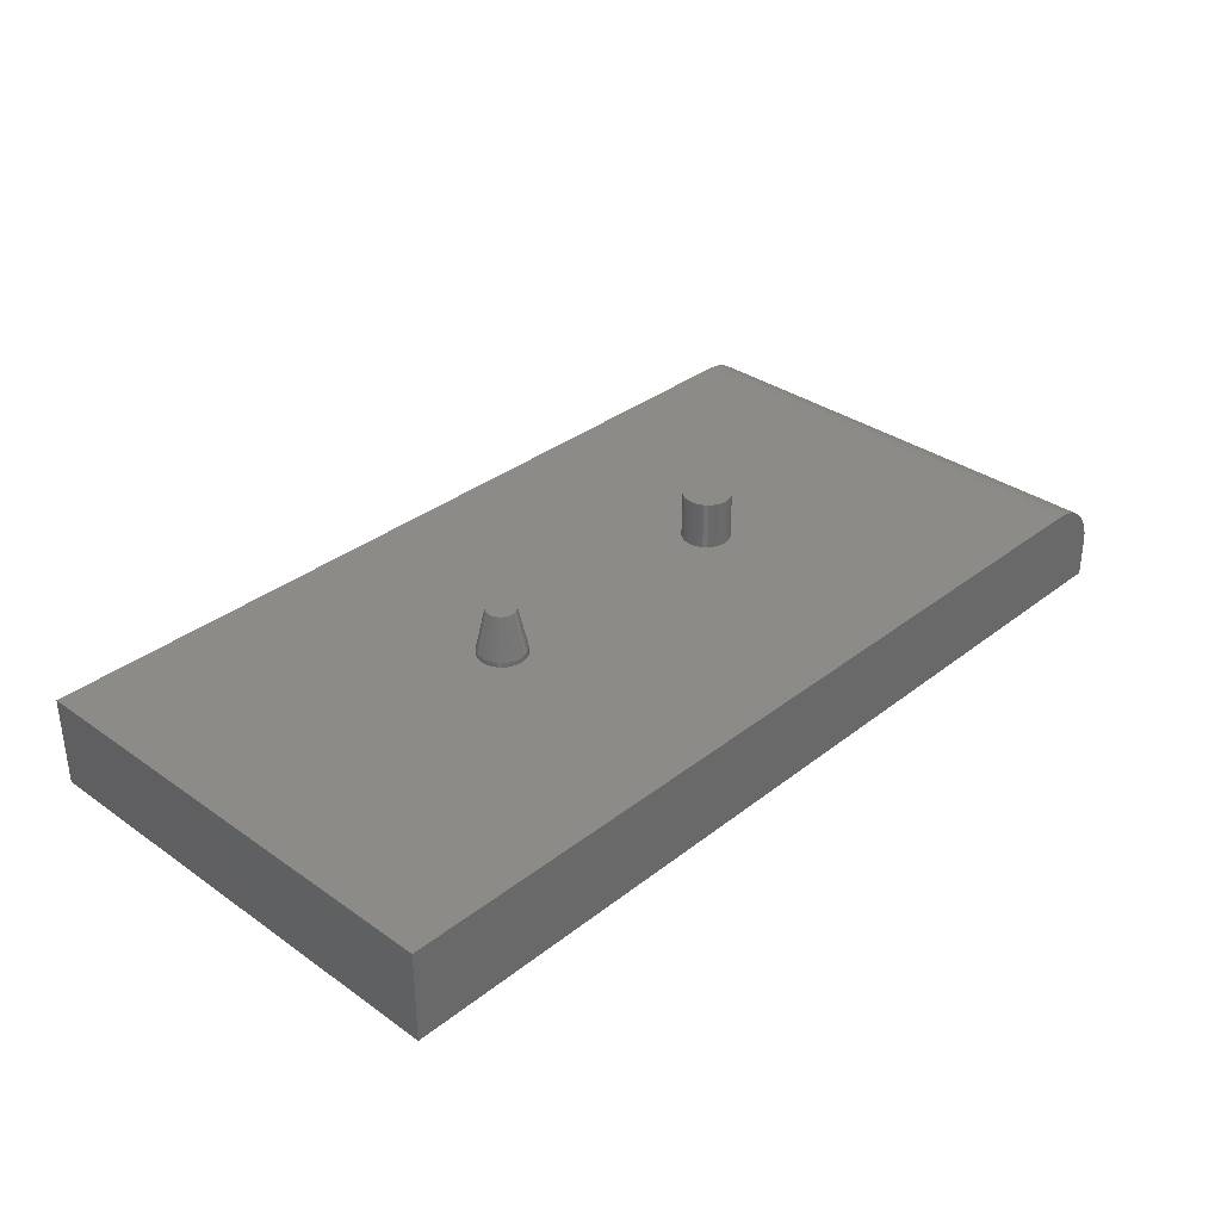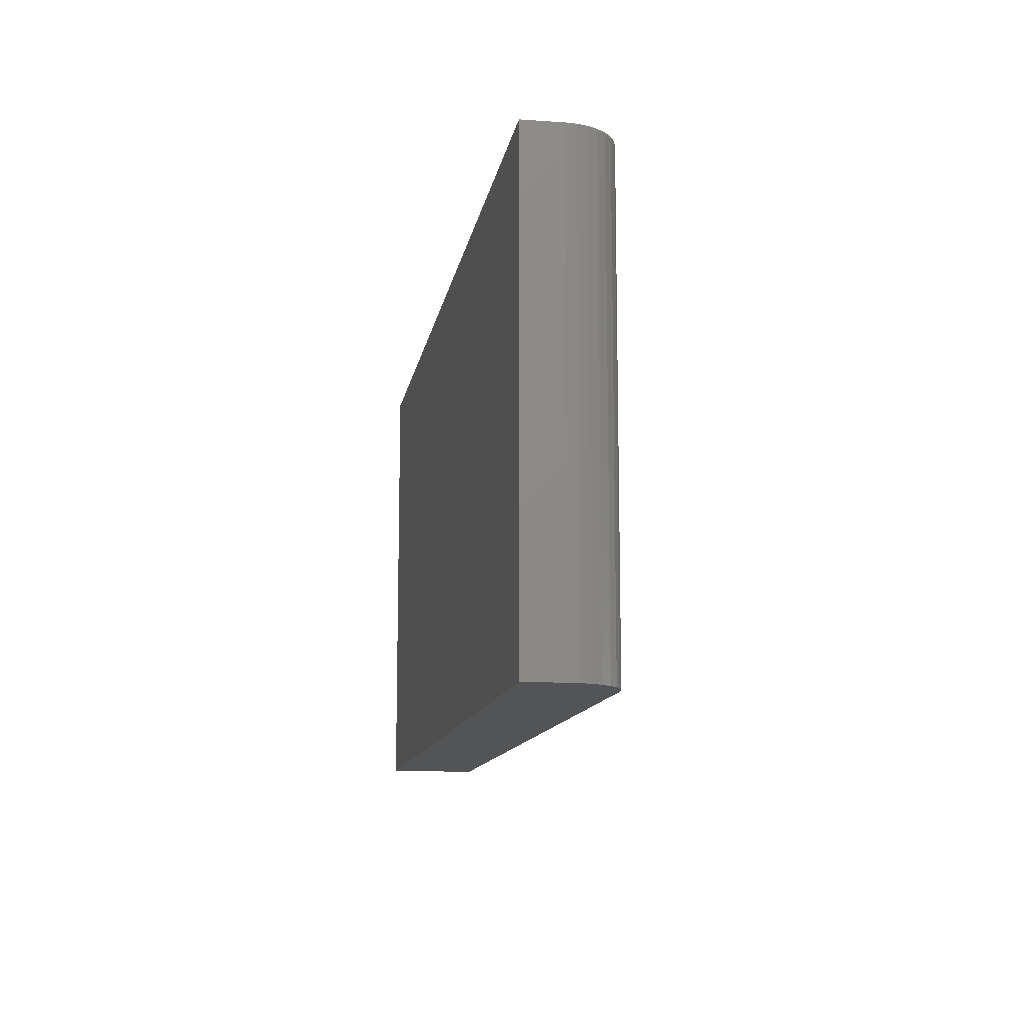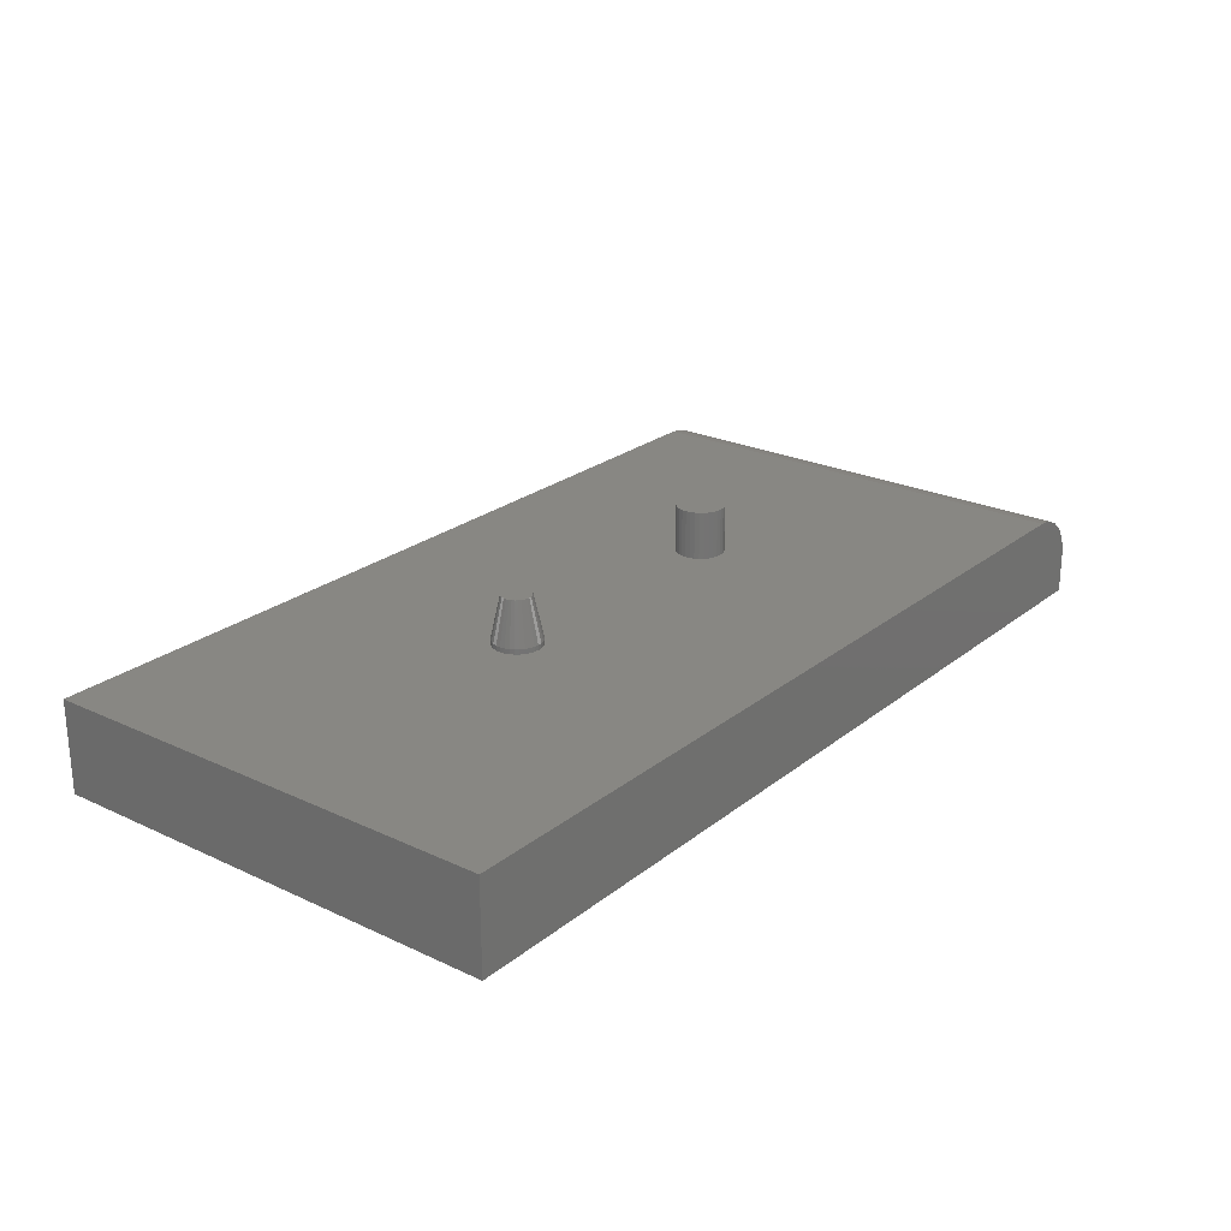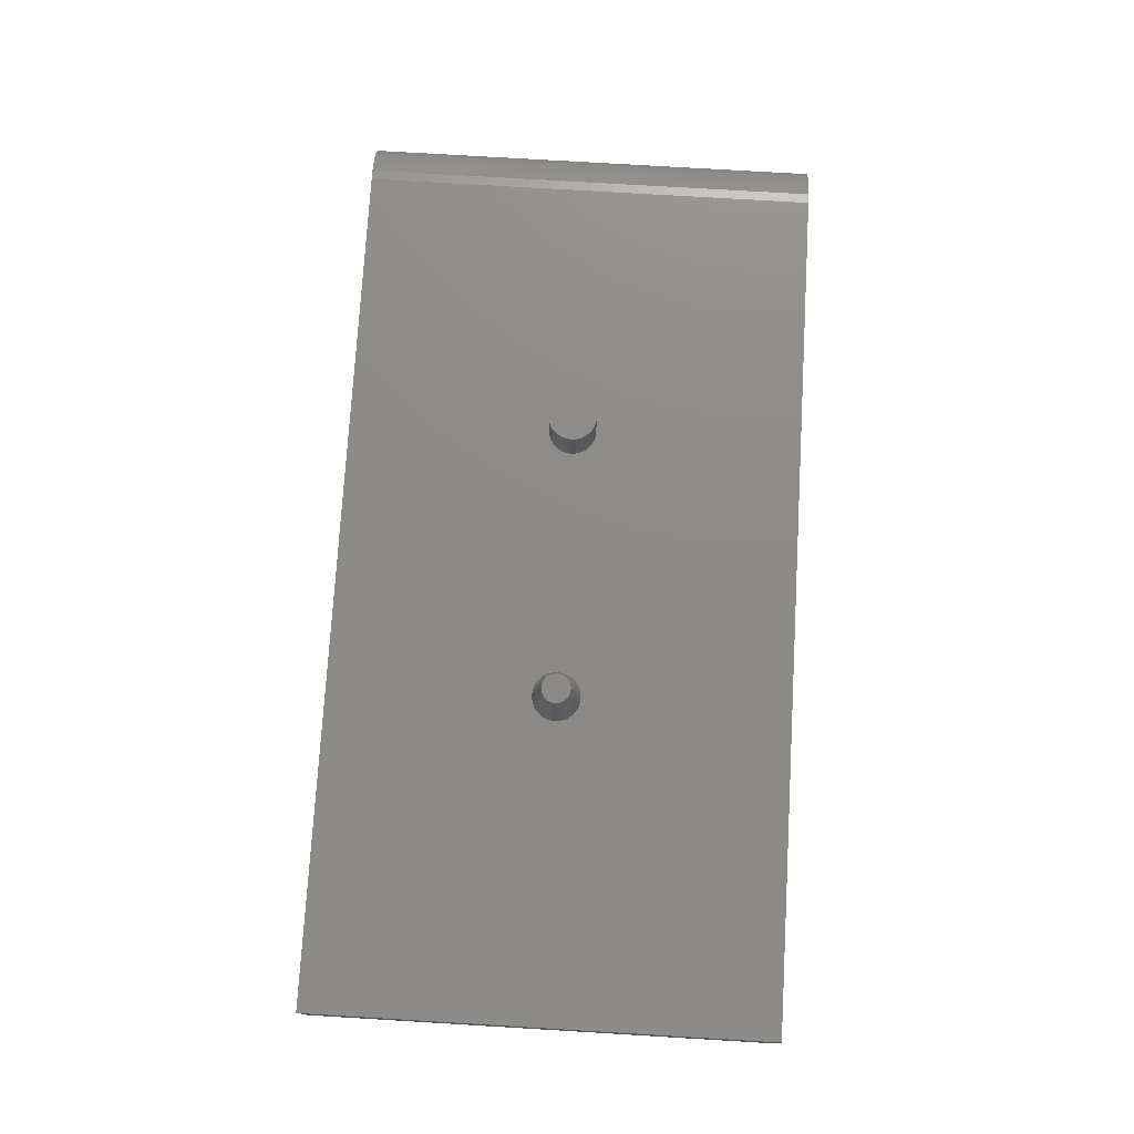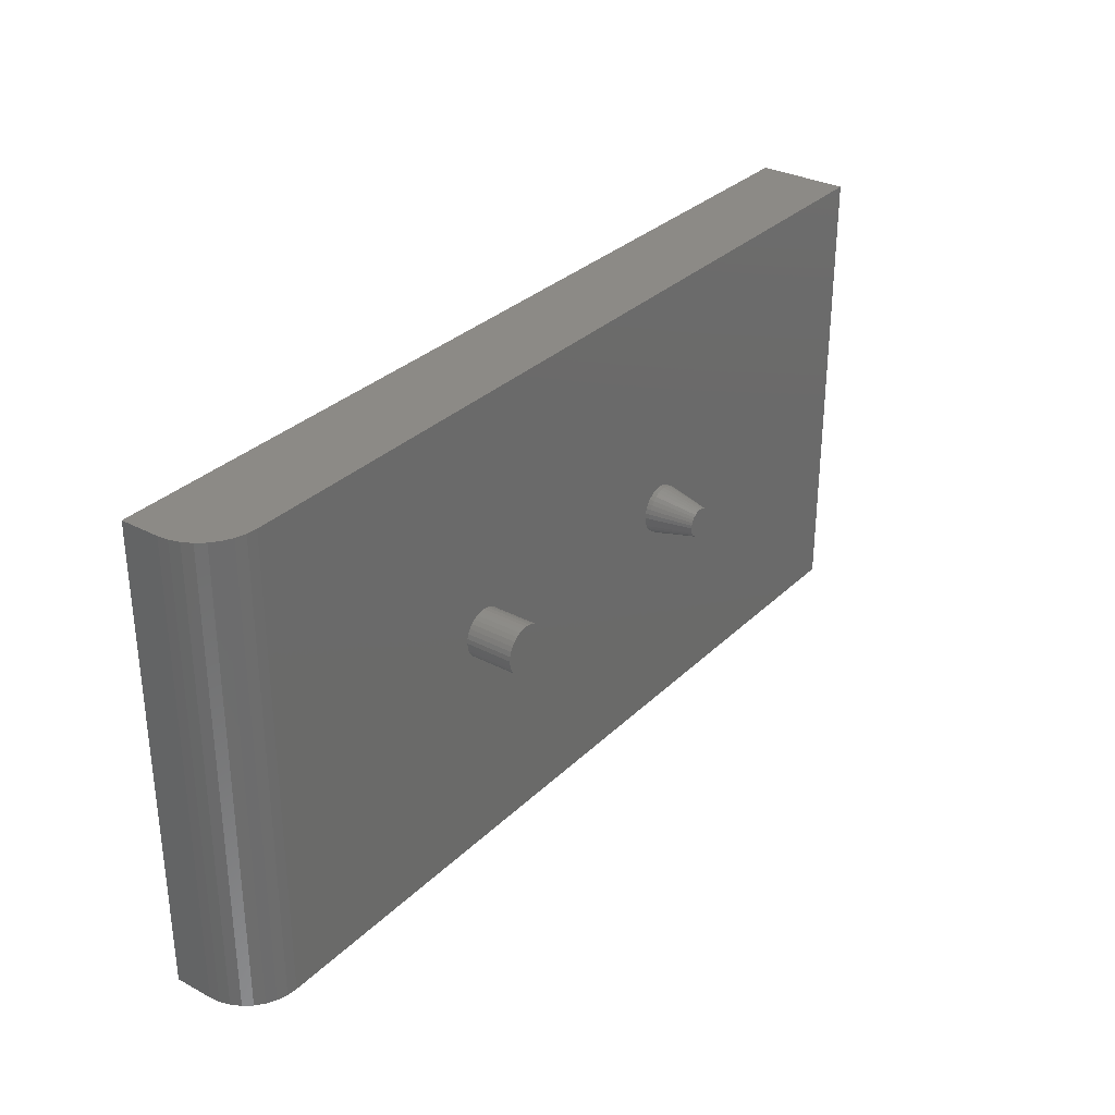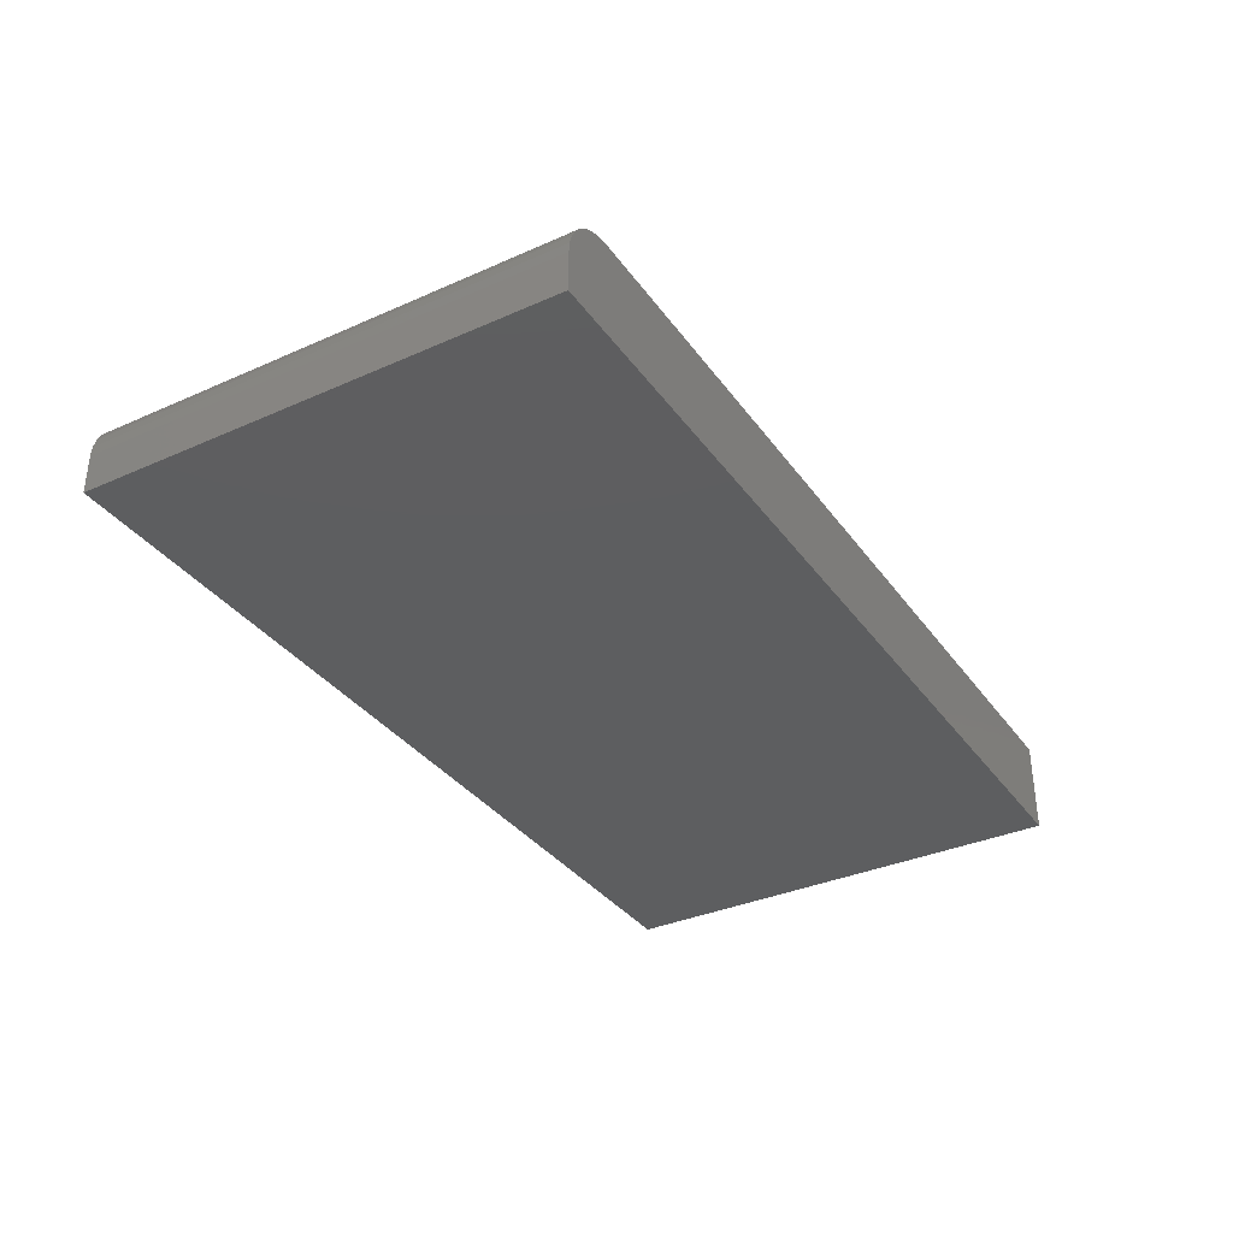
<metadata>
{"format":"stl","ext":"stl","renderer":"f3d","projection":"perspective","resolution":1024,"background":"white","views":[{"elev":34.0,"azim":133.6,"up":"+Z"},{"elev":-11.9,"azim":-99.3,"up":"+Y"},{"elev":24.1,"azim":127.8,"up":"+Z"},{"elev":75.9,"azim":93.4,"up":"+Z"},{"elev":31.4,"azim":-53.2,"up":"+Y"},{"elev":-34.8,"azim":-59.3,"up":"+Z"}]}
</metadata>
<code>
# stl→obj: 184 verts, 364 faces
v 0.227 0.02385 0.2266
v 0.2223 0.02339 0.2266
v 0.2178 0.02203 0.2266
v 0.2316 0.02339 0.2266
v 0.2361 0.02203 0.2266
v 0.2137 0.01983 0.2266
v 0.2402 0.01983 0.2266
v 0.2101 0.01686 0.2266
v 0.2438 0.01686 0.2266
v 0.2071 0.01325 0.2266
v 0.2468 0.01325 0.2266
v 0.2049 0.009126 0.2266
v 0.249 0.009126 0.2266
v 0.2036 0.004653 0.2266
v 0.2504 0.004653 0.2266
v 0.2504 -0.004653 0.2266
v 0.2049 -0.009126 0.2266
v 0.249 -0.009126 0.2266
v 0.2071 -0.01325 0.2266
v 0.2468 -0.01325 0.2266
v 0.2101 -0.01686 0.2266
v 0.2438 -0.01686 0.2266
v 0.2137 -0.01983 0.2266
v 0.2402 -0.01983 0.2266
v 0.2178 -0.02203 0.2266
v 0.2361 -0.02203 0.2266
v 0.2223 -0.02339 0.2266
v 0.227 -0.02385 0.2266
v 0.2316 -0.02339 0.2266
v 0.2508 2.099e-17 0.2266
v 0.2031 1.588e-09 0.2266
v 0.2036 -0.004653 0.2266
v 0.2664 0 0.1484
v 0.2664 -9.668e-18 0.1562
v 0.2657 -0.007701 0.1484
v 0.2657 -0.007701 0.1562
v 0.2634 -0.01511 0.1484
v 0.2634 -0.01511 0.1562
v 0.2598 -0.02193 0.1484
v 0.2598 -0.02193 0.1562
v 0.2549 -0.02791 0.1484
v 0.2549 -0.02791 0.1562
v 0.2489 -0.03282 0.1484
v 0.2489 -0.03282 0.1562
v 0.2421 -0.03647 0.1484
v 0.2421 -0.03647 0.1562
v 0.2347 -0.03872 0.1484
v 0.2347 -0.03872 0.1562
v 0.227 -0.03947 0.1484
v 0.227 -0.03947 0.1562
v 0.2193 -0.03872 0.1484
v 0.2193 -0.03872 0.1562
v 0.2119 -0.03647 0.1484
v 0.2119 -0.03647 0.1562
v 0.205 -0.03282 0.1484
v 0.205 -0.03282 0.1562
v 0.1991 -0.02791 0.1484
v 0.1991 -0.02791 0.1562
v 0.1942 -0.02193 0.1484
v 0.1942 -0.02193 0.1562
v 0.1905 -0.01511 0.1484
v 0.1905 -0.01511 0.1562
v 0.1883 -0.007701 0.1484
v 0.1883 -0.007701 0.1562
v 0.1875 4.834e-18 0.1484
v 0.1875 4.834e-18 0.1562
v 0.1883 0.007701 0.1484
v 0.1883 0.007701 0.1562
v 0.1905 0.01511 0.1484
v 0.1905 0.01511 0.1562
v 0.1942 0.02193 0.1484
v 0.1942 0.02193 0.1562
v 0.1991 0.02791 0.1484
v 0.1991 0.02791 0.1562
v 0.205 0.03282 0.1484
v 0.205 0.03282 0.1562
v 0.2119 0.03647 0.1484
v 0.2119 0.03647 0.1562
v 0.2193 0.03872 0.1484
v 0.2193 0.03872 0.1562
v 0.227 0.03947 0.1484
v 0.227 0.03947 0.1562
v 0.2347 0.03872 0.1484
v 0.2347 0.03872 0.1562
v 0.2421 0.03647 0.1484
v 0.2421 0.03647 0.1562
v 0.2489 0.03282 0.1484
v 0.2489 0.03282 0.1562
v 0.2549 0.02791 0.1484
v 0.2549 0.02791 0.1562
v 0.2598 0.02193 0.1484
v 0.2598 0.02193 0.1562
v 0.2634 0.01511 0.1484
v 0.2634 0.01511 0.1562
v 0.2657 0.007701 0.1484
v 0.2657 0.007701 0.1562
v -0.2185 0.03872 0.1484
v -0.211 0.03647 0.1484
v -0.2042 0.03282 0.1484
v -0.1982 0.02791 0.1484
v -0.1933 0.02193 0.1484
v -0.1897 0.01511 0.1484
v -0.1874 0.007701 0.1484
v -0.1897 -0.01511 0.1484
v -0.1933 -0.02193 0.1484
v -0.1982 -0.02791 0.1484
v -0.2042 -0.03282 0.1484
v -0.211 -0.03647 0.1484
v -0.2185 -0.03872 0.1484
v 0.75 0.3829 0.1484
v -0.6641 0.3829 0.1484
v -0.2262 0.03947 0.1484
v 0.75 -0.375 0.1484
v -0.2262 -0.03947 0.1484
v -0.6641 -0.375 0.1484
v -0.2649 -0.007701 0.1484
v -0.2656 4.834e-18 0.1484
v -0.2649 0.007701 0.1484
v -0.2626 0.01511 0.1484
v -0.259 0.02193 0.1484
v -0.2541 0.02791 0.1484
v -0.2481 0.03282 0.1484
v -0.2413 0.03647 0.1484
v -0.2339 0.03872 0.1484
v -0.2339 -0.03872 0.1484
v -0.2413 -0.03647 0.1484
v -0.2481 -0.03282 0.1484
v -0.2541 -0.02791 0.1484
v -0.259 -0.02193 0.1484
v -0.2626 -0.01511 0.1484
v -0.1867 0 0.1484
v -0.1874 -0.007701 0.1484
v -0.1867 0 0.2266
v -0.1874 -0.007701 0.2266
v -0.1897 -0.01511 0.2266
v -0.1933 -0.02193 0.2266
v -0.1982 -0.02791 0.2266
v -0.2042 -0.03282 0.2266
v -0.211 -0.03647 0.2266
v -0.2185 -0.03872 0.2266
v -0.2262 -0.03947 0.2266
v -0.2339 -0.03872 0.2266
v -0.2413 -0.03647 0.2266
v -0.2481 -0.03282 0.2266
v -0.2541 -0.02791 0.2266
v -0.259 -0.02193 0.2266
v -0.2626 -0.01511 0.2266
v -0.2649 -0.007701 0.2266
v -0.2656 4.834e-18 0.2266
v -0.2649 0.007701 0.2266
v -0.2626 0.01511 0.2266
v -0.259 0.02193 0.2266
v -0.2541 0.02791 0.2266
v -0.2481 0.03282 0.2266
v -0.2413 0.03647 0.2266
v -0.2339 0.03872 0.2266
v -0.2262 0.03947 0.2266
v -0.2185 0.03872 0.2266
v -0.211 0.03647 0.2266
v -0.2042 0.03282 0.2266
v -0.1982 0.02791 0.2266
v -0.1933 0.02193 0.2266
v -0.1897 0.01511 0.2266
v -0.1874 0.007701 0.2266
v -0.75 0.3829 0.0625
v -0.75 0.3829 0
v -0.75 -0.375 0.0625
v -0.75 -0.375 0
v -0.7483 0.3829 0.07927
v -0.7435 0.3829 0.09539
v -0.7355 0.3829 0.1102
v -0.7248 0.3829 0.1233
v -0.7118 0.3829 0.134
v -0.6969 0.3829 0.1419
v -0.6808 0.3829 0.1468
v 0.75 0.3829 0
v -0.6808 -0.375 0.1468
v -0.6969 -0.375 0.1419
v -0.7118 -0.375 0.134
v -0.7248 -0.375 0.1233
v -0.7355 -0.375 0.1102
v -0.7435 -0.375 0.09539
v -0.7483 -0.375 0.07927
v 0.75 -0.375 0
f 1 2 3
f 4 1 3
f 4 3 5
f 5 3 6
f 5 6 7
f 7 6 8
f 7 8 9
f 9 8 10
f 9 10 11
f 11 10 12
f 11 12 13
f 13 12 14
f 13 14 15
f 16 17 18
f 18 17 19
f 18 19 20
f 20 19 21
f 20 21 22
f 22 21 23
f 22 23 24
f 24 23 25
f 24 25 26
f 26 25 27
f 26 27 28
f 26 28 29
f 15 14 30
f 30 14 31
f 30 31 16
f 16 31 32
f 16 32 17
f 33 34 35
f 35 34 36
f 35 36 37
f 37 36 38
f 37 38 39
f 39 38 40
f 39 40 41
f 41 40 42
f 41 42 43
f 43 42 44
f 43 44 45
f 45 44 46
f 45 46 47
f 47 46 48
f 47 48 49
f 49 48 50
f 49 50 51
f 51 50 52
f 51 52 53
f 53 52 54
f 53 54 55
f 55 54 56
f 55 56 57
f 57 56 58
f 57 58 59
f 59 58 60
f 59 60 61
f 61 60 62
f 61 62 63
f 63 62 64
f 63 64 65
f 65 64 66
f 65 66 67
f 67 66 68
f 67 68 69
f 69 68 70
f 69 70 71
f 71 70 72
f 71 72 73
f 73 72 74
f 73 74 75
f 75 74 76
f 75 76 77
f 77 76 78
f 77 78 79
f 79 78 80
f 79 80 81
f 81 80 82
f 81 82 83
f 83 82 84
f 83 84 85
f 85 84 86
f 85 86 87
f 87 86 88
f 87 88 89
f 89 88 90
f 89 90 91
f 91 90 92
f 91 92 93
f 93 92 94
f 93 94 95
f 95 94 96
f 95 96 33
f 33 96 34
f 50 27 52
f 52 27 25
f 52 25 54
f 54 25 23
f 54 23 56
f 56 23 21
f 56 21 58
f 58 21 19
f 58 19 60
f 60 19 17
f 60 17 62
f 62 17 32
f 62 32 64
f 64 32 31
f 64 31 66
f 27 50 28
f 28 50 48
f 28 48 29
f 29 48 46
f 29 46 26
f 26 46 44
f 26 44 24
f 24 44 42
f 24 42 22
f 22 42 40
f 22 40 20
f 20 40 38
f 20 38 18
f 18 38 36
f 18 36 16
f 16 36 34
f 16 34 30
f 82 4 84
f 84 4 5
f 84 5 86
f 86 5 7
f 86 7 88
f 88 7 9
f 88 9 90
f 90 9 11
f 90 11 92
f 92 11 13
f 92 13 94
f 94 13 15
f 94 15 96
f 96 15 30
f 96 30 34
f 4 82 1
f 1 82 80
f 1 80 2
f 2 80 78
f 2 78 3
f 3 78 76
f 3 76 6
f 6 76 74
f 6 74 8
f 8 74 72
f 8 72 10
f 10 72 70
f 10 70 12
f 12 70 68
f 12 68 14
f 14 68 66
f 14 66 31
f 79 97 98
f 79 98 77
f 77 98 99
f 77 99 75
f 75 99 100
f 75 100 73
f 73 100 101
f 73 101 71
f 71 101 102
f 71 102 69
f 69 102 103
f 69 103 67
f 63 104 61
f 61 104 105
f 61 105 59
f 59 105 106
f 59 106 57
f 57 106 107
f 57 107 55
f 55 107 108
f 55 108 53
f 53 108 109
f 53 109 51
f 110 111 112
f 110 112 97
f 110 97 79
f 110 79 81
f 110 81 83
f 110 83 85
f 110 85 87
f 110 87 89
f 110 89 91
f 110 91 93
f 110 93 95
f 110 95 33
f 110 33 35
f 113 110 35
f 113 35 37
f 113 37 39
f 113 39 41
f 113 41 43
f 113 43 45
f 113 45 47
f 113 47 49
f 113 49 51
f 113 51 109
f 113 109 114
f 113 114 115
f 111 115 116
f 111 116 117
f 111 117 118
f 111 118 119
f 111 119 120
f 111 120 121
f 111 121 122
f 111 122 123
f 111 123 124
f 111 124 112
f 115 114 125
f 115 125 126
f 115 126 127
f 115 127 128
f 115 128 129
f 115 129 130
f 115 130 116
f 67 103 65
f 65 103 131
f 65 131 63
f 63 131 132
f 63 132 104
f 131 133 132
f 132 133 134
f 132 134 104
f 104 134 135
f 104 135 105
f 105 135 136
f 105 136 106
f 106 136 137
f 106 137 107
f 107 137 138
f 107 138 108
f 108 138 139
f 108 139 109
f 109 139 140
f 109 140 114
f 114 140 141
f 114 141 125
f 125 141 142
f 125 142 126
f 126 142 143
f 126 143 127
f 127 143 144
f 127 144 128
f 128 144 145
f 128 145 129
f 129 145 146
f 129 146 130
f 130 146 147
f 130 147 116
f 116 147 148
f 116 148 117
f 117 148 149
f 117 149 118
f 118 149 150
f 118 150 119
f 119 150 151
f 119 151 120
f 120 151 152
f 120 152 121
f 121 152 153
f 121 153 122
f 122 153 154
f 122 154 123
f 123 154 155
f 123 155 124
f 124 155 156
f 124 156 112
f 112 156 157
f 112 157 97
f 97 157 158
f 97 158 98
f 98 158 159
f 98 159 99
f 99 159 160
f 99 160 100
f 100 160 161
f 100 161 101
f 101 161 162
f 101 162 102
f 102 162 163
f 102 163 103
f 103 163 164
f 103 164 131
f 131 164 133
f 157 156 155
f 158 157 155
f 158 155 159
f 159 155 154
f 159 154 160
f 160 154 153
f 160 153 161
f 161 153 152
f 161 152 162
f 162 152 151
f 162 151 163
f 163 151 150
f 163 150 164
f 134 147 135
f 135 147 146
f 135 146 136
f 136 146 145
f 136 145 137
f 137 145 144
f 137 144 138
f 138 144 143
f 138 143 139
f 139 143 142
f 139 142 141
f 139 141 140
f 164 150 133
f 133 150 149
f 133 149 134
f 134 149 148
f 134 148 147
f 165 166 167
f 167 166 168
f 166 165 169
f 166 169 170
f 166 170 171
f 166 171 172
f 166 172 173
f 166 173 174
f 166 174 175
f 166 175 111
f 166 111 110
f 166 110 176
f 115 177 178
f 115 178 179
f 115 179 180
f 115 180 181
f 115 181 182
f 115 182 183
f 115 183 167
f 115 167 168
f 115 168 184
f 115 184 113
f 165 167 169
f 169 167 183
f 169 183 170
f 170 183 182
f 170 182 171
f 171 182 181
f 171 181 172
f 172 181 180
f 172 180 173
f 173 180 179
f 173 179 174
f 174 179 178
f 174 178 175
f 175 178 177
f 175 177 111
f 111 177 115
f 168 166 184
f 184 166 176
f 113 184 110
f 110 184 176

</code>
